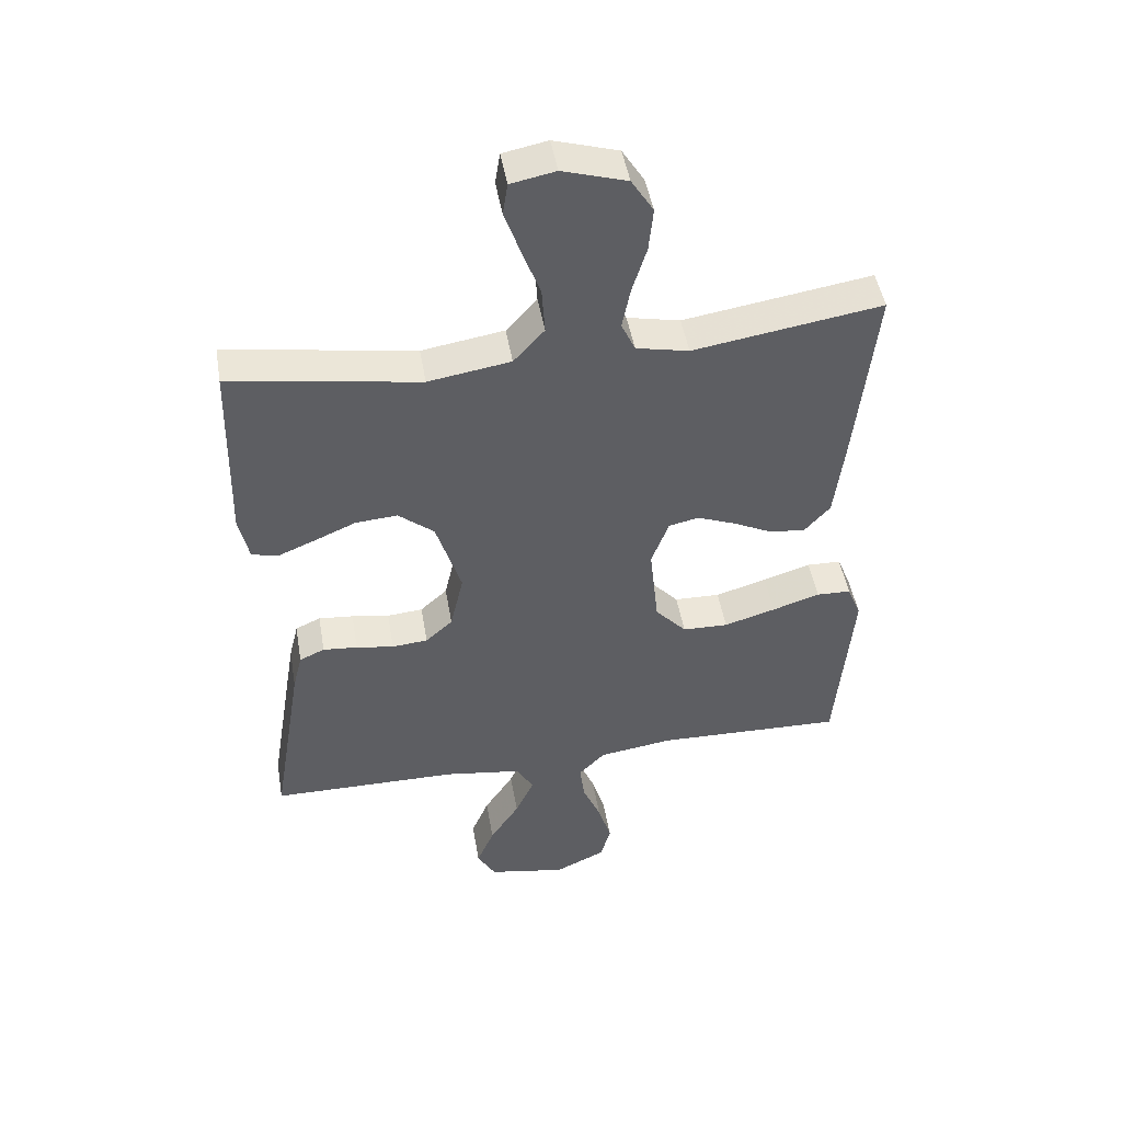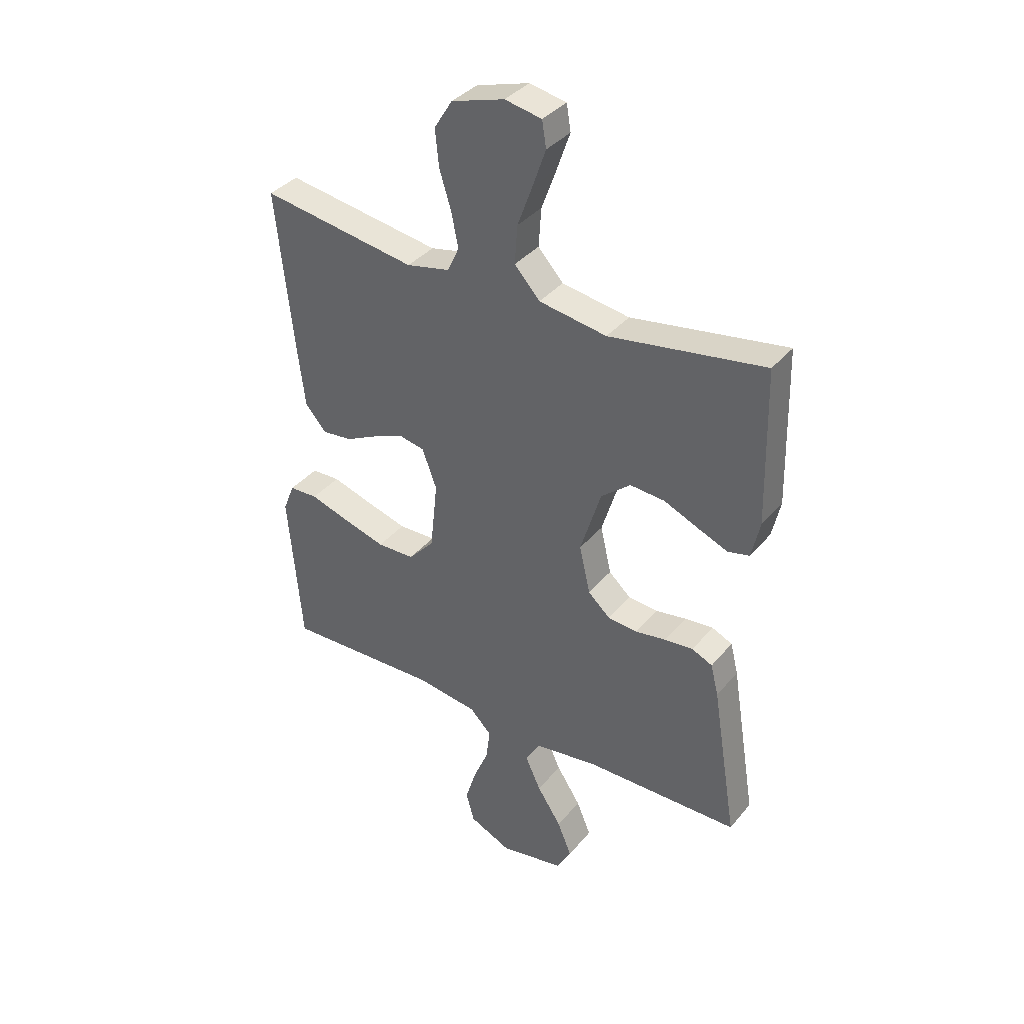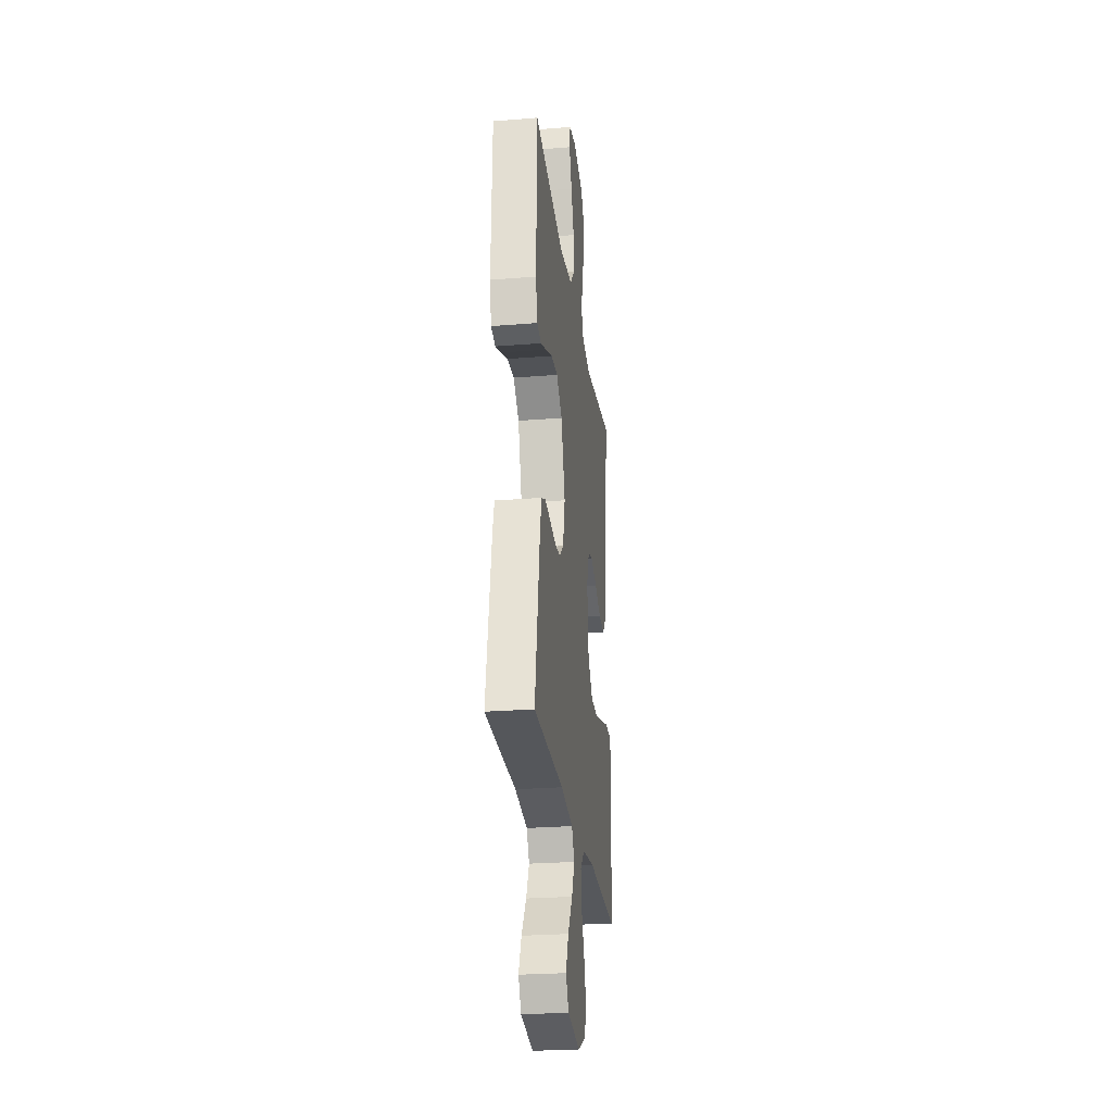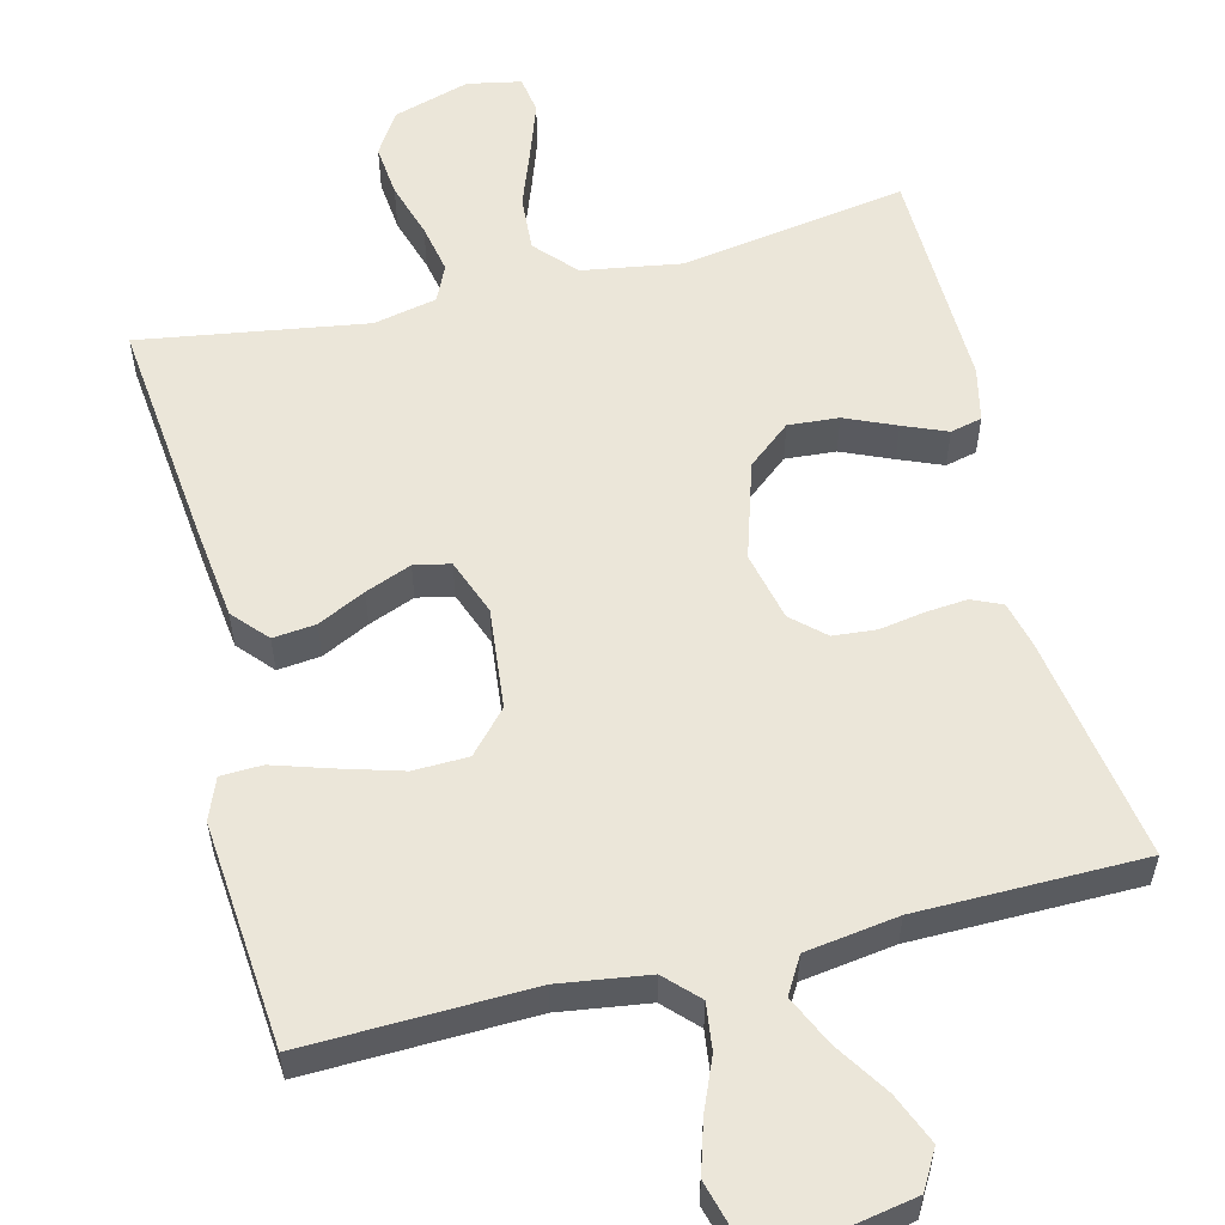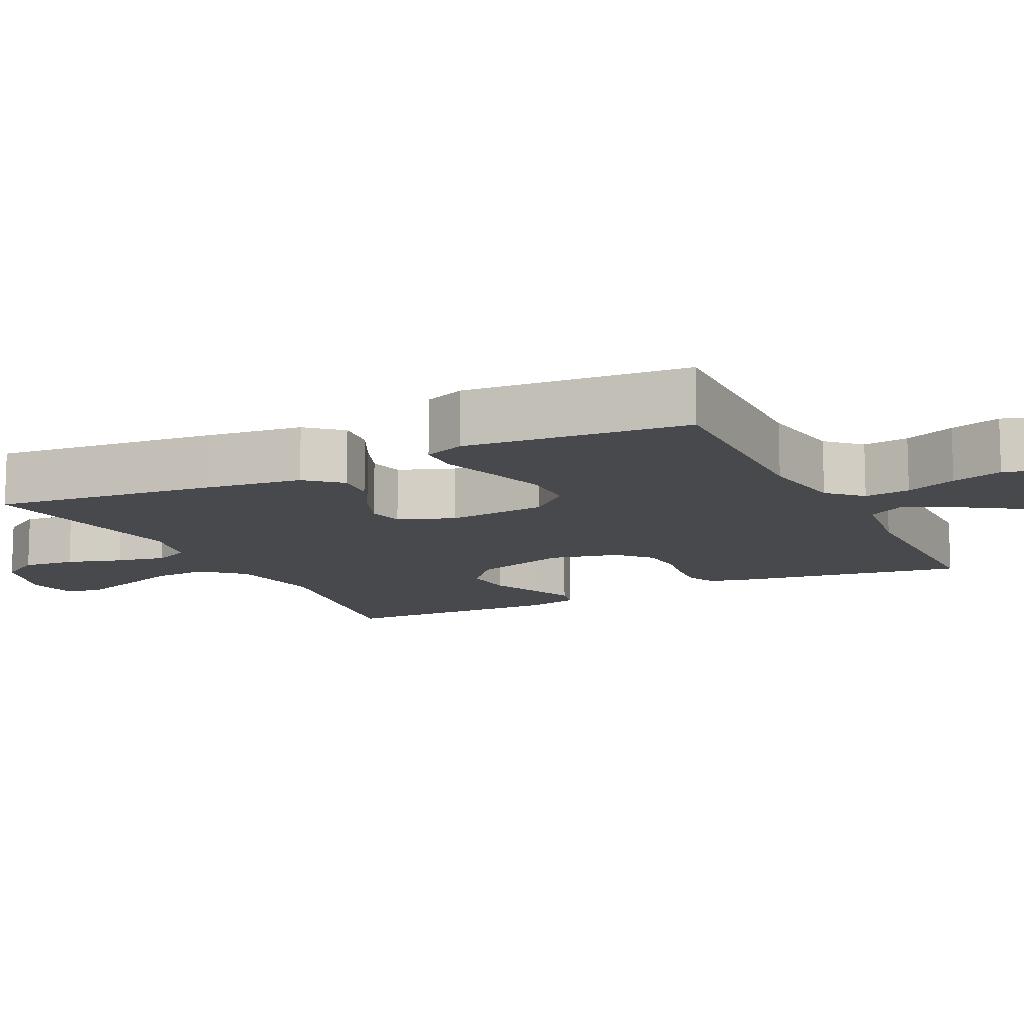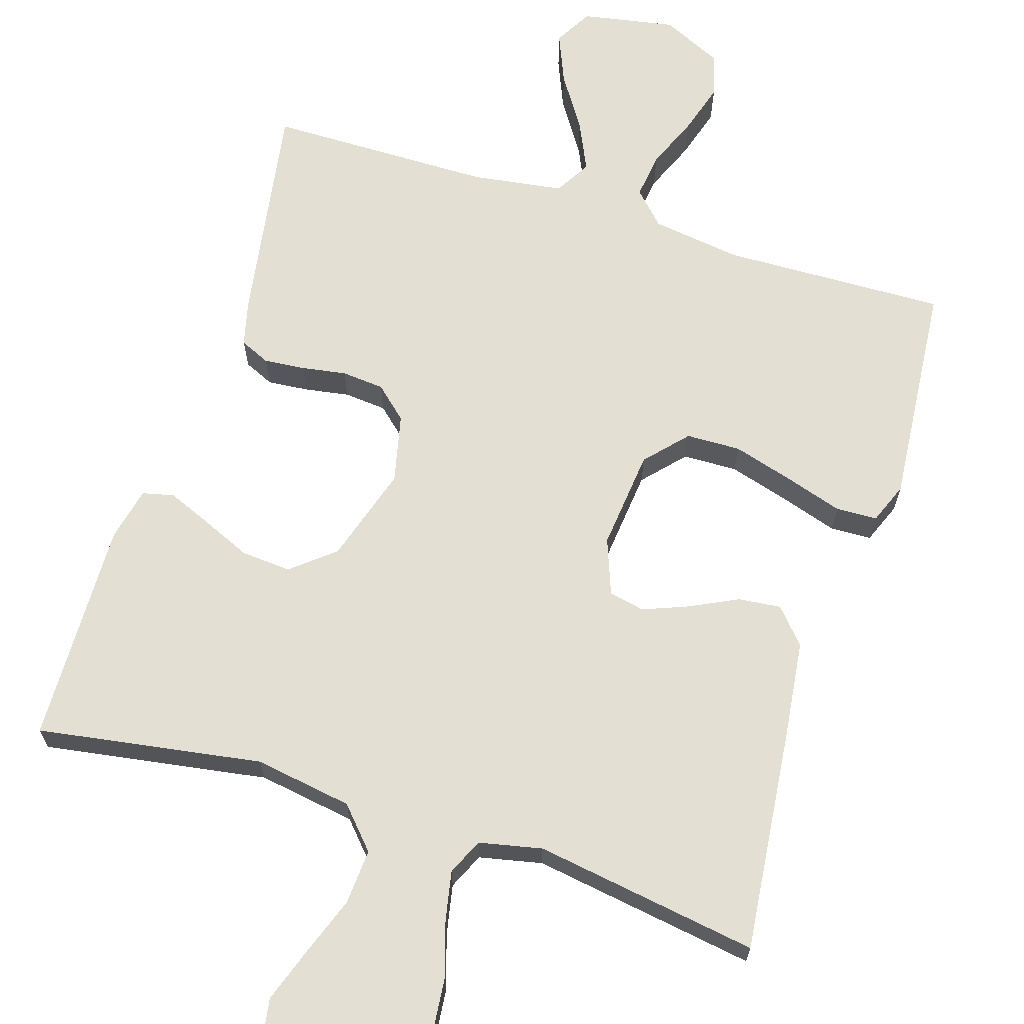
<metadata>
{"format":"obj","ext":"obj","renderer":"f3d","projection":"perspective","resolution":1024,"background":"white","views":[{"elev":47.3,"azim":-9.7,"up":"+Z"},{"elev":36.9,"azim":-145.6,"up":"+Z"},{"elev":-26.2,"azim":-82.7,"up":"+Z"},{"elev":56.8,"azim":166.0,"up":"+Y"},{"elev":-12.1,"azim":116.3,"up":"+Y"},{"elev":66.5,"azim":17.5,"up":"+Y"}]}
</metadata>
<code>
v 0.5 0.07 0.5
v 0.468 0.07 0.2
v 0.452 0.07 0.07
v 0.411 0.07 0.024
v 0.354 0.07 0.03
v 0.291 0.07 0.061
v 0.23 0.07 0.085
v 0.182 0.07 0.075
v 0.154 0.07 0
v 0.168 0.07 -0.134
v 0.218 0.07 -0.189
v 0.291 0.07 -0.191
v 0.373 0.07 -0.167
v 0.449 0.07 -0.143
v 0.504 0.07 -0.145
v 0.526 0.07 -0.2
v 0.5 0.07 -0.5
v 0.2 0.07 -0.491
v 0.081 0.07 -0.508
v 0.039 0.07 -0.551
v 0.047 0.07 -0.613
v 0.076 0.07 -0.682
v 0.097 0.07 -0.751
v 0.081 0.07 -0.809
v 0 0.07 -0.847
v -0.125 0.07 -0.824
v -0.154 0.07 -0.773
v -0.126 0.07 -0.706
v -0.079 0.07 -0.634
v -0.049 0.07 -0.569
v -0.077 0.07 -0.521
v -0.2 0.07 -0.503
v -0.5 0.07 -0.5
v -0.451 0.07 -0.2
v -0.436 0.07 -0.139
v -0.396 0.07 -0.121
v -0.341 0.07 -0.126
v -0.281 0.07 -0.136
v -0.224 0.07 -0.131
v -0.181 0.07 -0.092
v -0.16 0.07 0
v -0.2 0.07 0.129
v -0.257 0.07 0.176
v -0.324 0.07 0.171
v -0.391 0.07 0.142
v -0.449 0.07 0.118
v -0.491 0.07 0.128
v -0.507 0.07 0.2
v -0.5 0.07 0.5
v -0.2 0.07 0.452
v -0.069 0.07 0.473
v -0.02 0.07 0.527
v -0.025 0.07 0.601
v -0.054 0.07 0.68
v -0.079 0.07 0.752
v -0.071 0.07 0.802
v 0 0.07 0.816
v 0.102 0.07 0.785
v 0.137 0.07 0.729
v 0.13 0.07 0.659
v 0.107 0.07 0.585
v 0.094 0.07 0.519
v 0.116 0.07 0.471
v 0.2 0.07 0.453
v 0.5 0 0.5
v 0.468 0 0.2
v 0.452 0 0.07
v 0.411 0 0.024
v 0.354 0 0.03
v 0.291 0 0.061
v 0.23 0 0.085
v 0.182 0 0.075
v 0.154 0 0
v 0.168 0 -0.134
v 0.218 0 -0.189
v 0.291 0 -0.191
v 0.373 0 -0.167
v 0.449 0 -0.143
v 0.504 0 -0.145
v 0.526 0 -0.2
v 0.5 0 -0.5
v 0.2 0 -0.491
v 0.081 0 -0.508
v 0.039 0 -0.551
v 0.047 0 -0.613
v 0.076 0 -0.682
v 0.097 0 -0.751
v 0.081 0 -0.809
v 0 0 -0.847
v -0.125 0 -0.824
v -0.154 0 -0.773
v -0.126 0 -0.706
v -0.079 0 -0.634
v -0.049 0 -0.569
v -0.077 0 -0.521
v -0.2 0 -0.503
v -0.5 0 -0.5
v -0.451 0 -0.2
v -0.436 0 -0.139
v -0.396 0 -0.121
v -0.341 0 -0.126
v -0.281 0 -0.136
v -0.224 0 -0.131
v -0.181 0 -0.092
v -0.16 0 0
v -0.2 0 0.129
v -0.257 0 0.176
v -0.324 0 0.171
v -0.391 0 0.142
v -0.449 0 0.118
v -0.491 0 0.128
v -0.507 0 0.2
v -0.5 0 0.5
v -0.2 0 0.452
v -0.069 0 0.473
v -0.02 0 0.527
v -0.025 0 0.601
v -0.054 0 0.68
v -0.079 0 0.752
v -0.071 0 0.802
v 0 0 0.816
v 0.102 0 0.785
v 0.137 0 0.729
v 0.13 0 0.659
v 0.107 0 0.585
v 0.094 0 0.519
v 0.116 0 0.471
v 0.2 0 0.453
f 58 59 60 61
f 58 61 62
f 57 58 62
f 56 57 62
f 53 54 55 56
f 53 56 62 63
f 47 48 49 50
f 47 50 51
f 44 45 46 47
f 44 47 51
f 43 44 51 52
f 35 36 37 38
f 33 34 35 38
f 32 33 38 39
f 31 32 39 40
f 26 27 28 29
f 26 29 30
f 25 26 30
f 24 25 30
f 21 22 23 24
f 21 24 30
f 20 21 30 31
f 15 16 17 18
f 13 14 15 18
f 12 13 18 19
f 11 12 19 20
f 3 4 5 6
f 3 6 7
f 64 1 2 3
f 63 64 3 7
f 52 53 63 7
f 42 43 52 7
f 20 31 40 41
f 10 11 20 41
f 9 10 41 42
f 8 9 42
f 7 8 42
f 125 124 123 122
f 126 125 122
f 126 122 121
f 126 121 120
f 120 119 118 117
f 127 126 120 117
f 114 113 112 111
f 115 114 111
f 111 110 109 108
f 115 111 108
f 116 115 108 107
f 102 101 100 99
f 102 99 98 97
f 103 102 97 96
f 104 103 96 95
f 93 92 91 90
f 94 93 90
f 94 90 89
f 94 89 88
f 88 87 86 85
f 94 88 85
f 95 94 85 84
f 82 81 80 79
f 82 79 78 77
f 83 82 77 76
f 84 83 76 75
f 70 69 68 67
f 71 70 67
f 67 66 65 128
f 71 67 128 127
f 71 127 117 116
f 71 116 107 106
f 105 104 95 84
f 105 84 75 74
f 106 105 74 73
f 106 73 72
f 106 72 71
f 1 65 66 2
f 2 66 67 3
f 3 67 68 4
f 4 68 69 5
f 5 69 70 6
f 6 70 71 7
f 7 71 72 8
f 8 72 73 9
f 9 73 74 10
f 10 74 75 11
f 11 75 76 12
f 12 76 77 13
f 13 77 78 14
f 14 78 79 15
f 15 79 80 16
f 16 80 81 17
f 17 81 82 18
f 18 82 83 19
f 19 83 84 20
f 20 84 85 21
f 21 85 86 22
f 22 86 87 23
f 23 87 88 24
f 24 88 89 25
f 25 89 90 26
f 26 90 91 27
f 27 91 92 28
f 28 92 93 29
f 29 93 94 30
f 30 94 95 31
f 31 95 96 32
f 32 96 97 33
f 33 97 98 34
f 34 98 99 35
f 35 99 100 36
f 36 100 101 37
f 37 101 102 38
f 38 102 103 39
f 39 103 104 40
f 40 104 105 41
f 41 105 106 42
f 42 106 107 43
f 43 107 108 44
f 44 108 109 45
f 45 109 110 46
f 46 110 111 47
f 47 111 112 48
f 48 112 113 49
f 49 113 114 50
f 50 114 115 51
f 51 115 116 52
f 52 116 117 53
f 53 117 118 54
f 54 118 119 55
f 55 119 120 56
f 56 120 121 57
f 57 121 122 58
f 58 122 123 59
f 59 123 124 60
f 60 124 125 61
f 61 125 126 62
f 62 126 127 63
f 63 127 128 64
f 64 128 65 1

</code>
